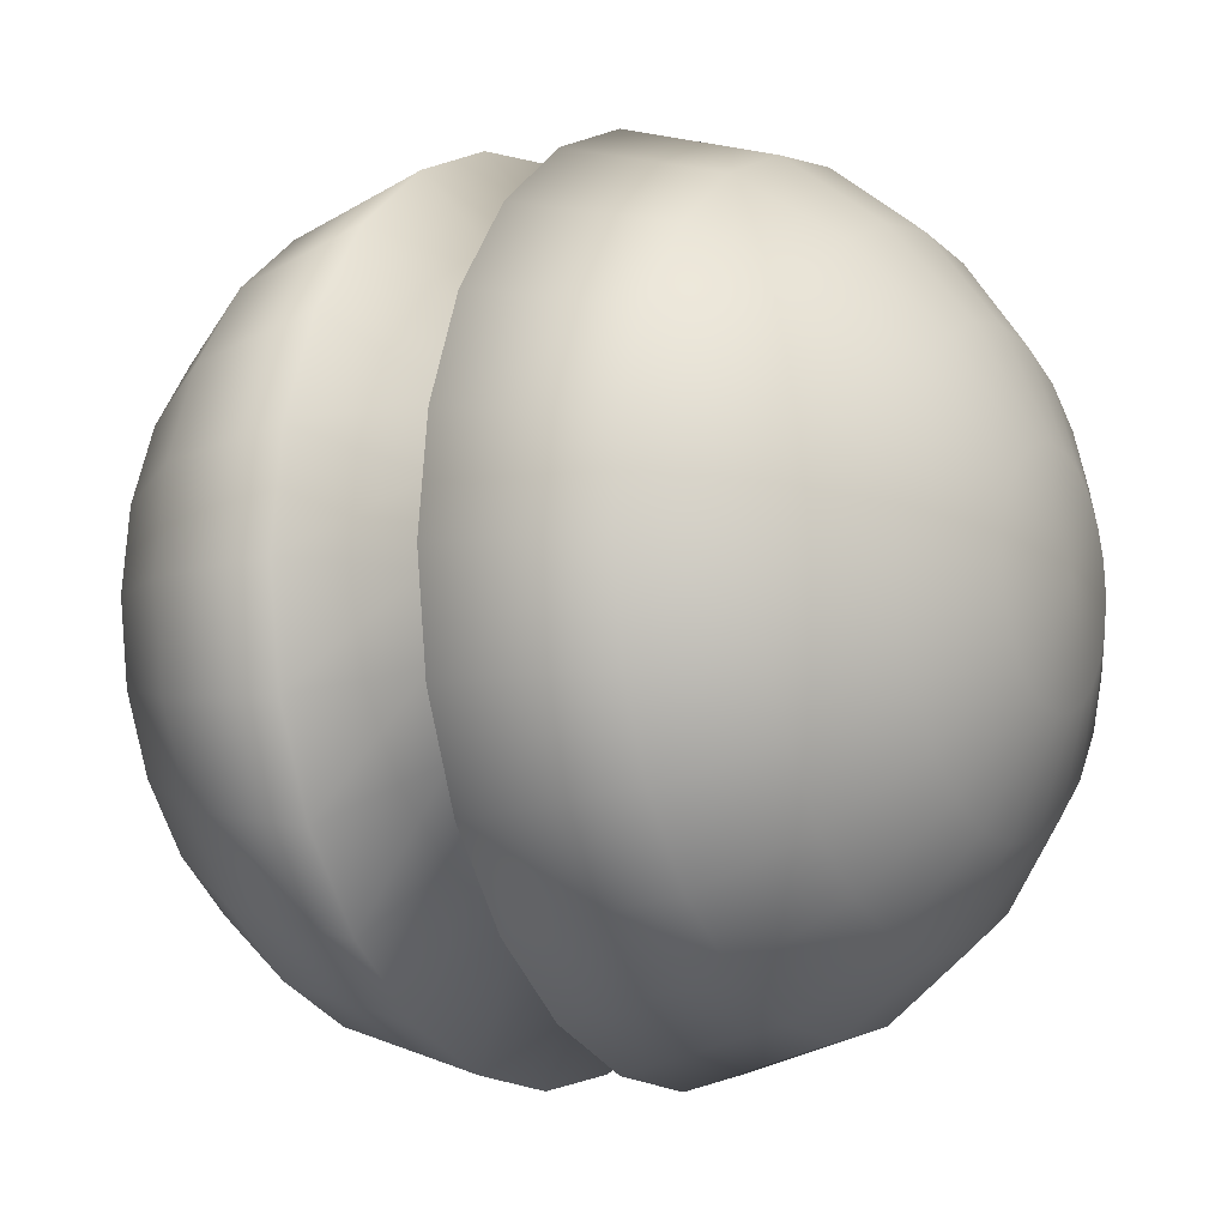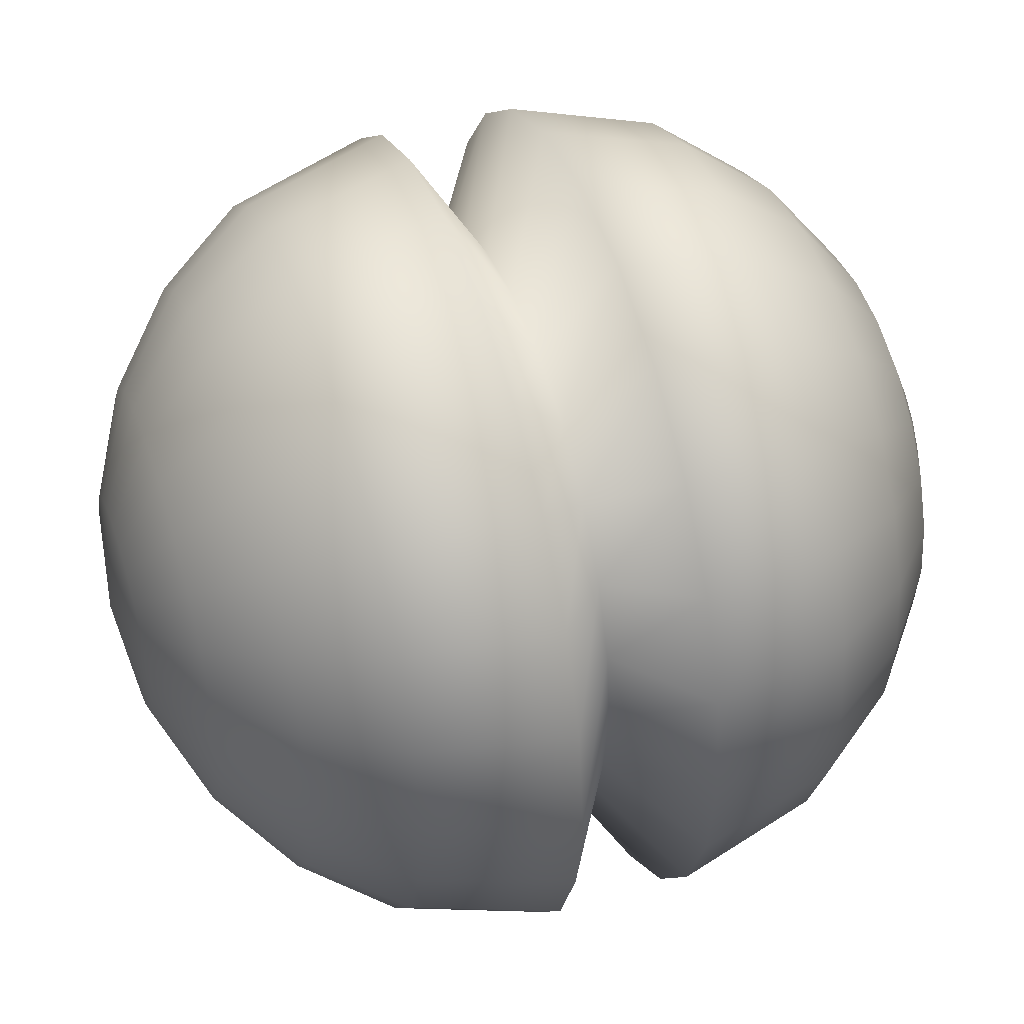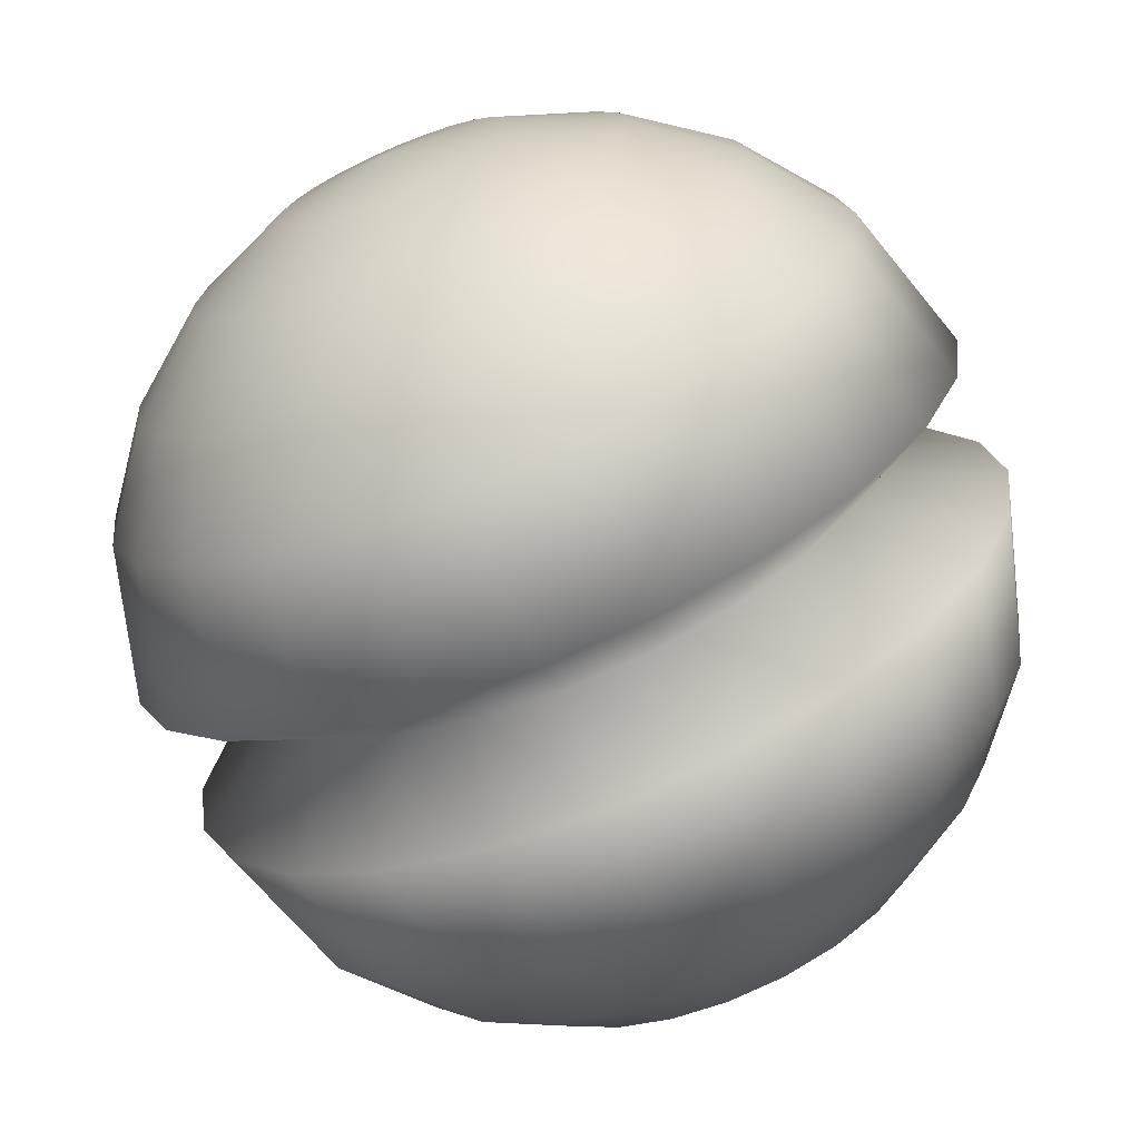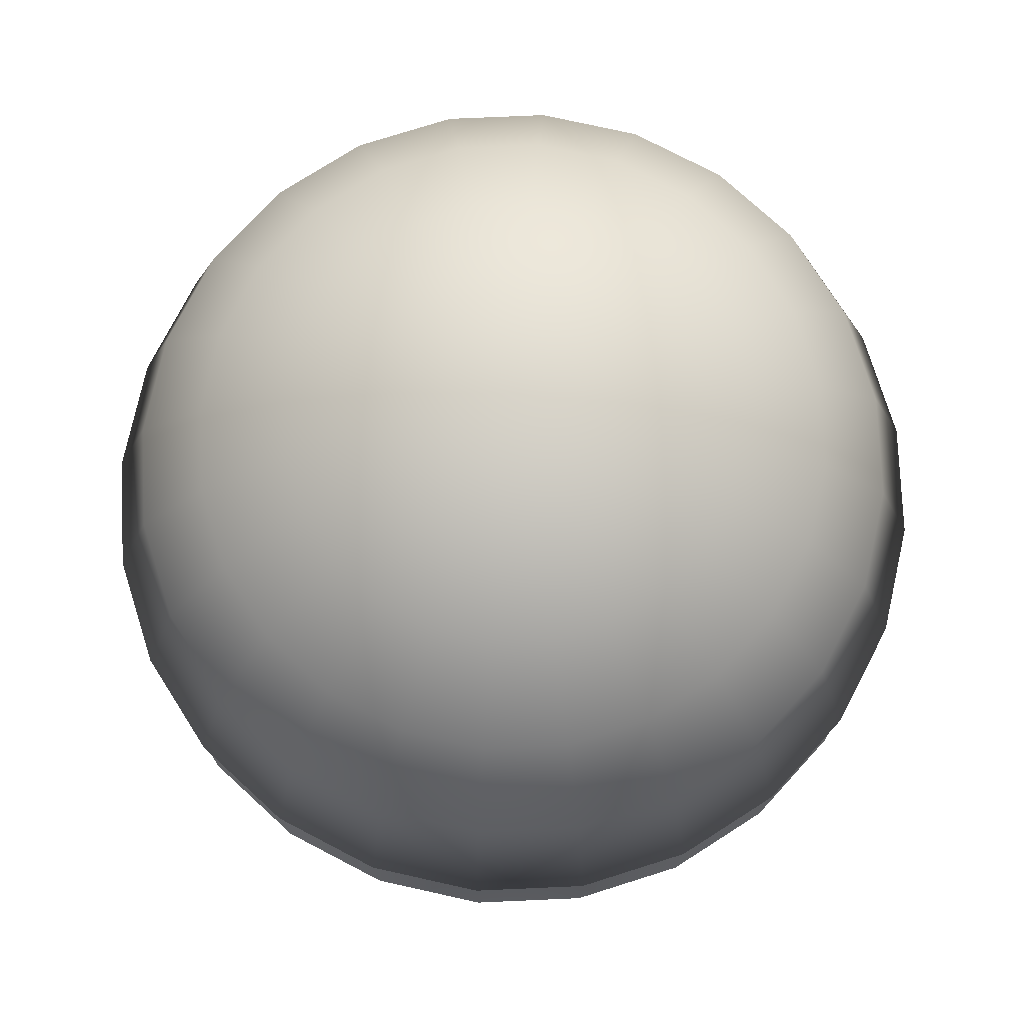
<metadata>
{"format":"obj","ext":"obj","renderer":"f3d","projection":"perspective","resolution":1024,"background":"white","views":[{"elev":-7.9,"azim":120.0,"up":"+Z"},{"elev":45.0,"azim":71.6,"up":"+Z"},{"elev":-70.4,"azim":22.9,"up":"+Z"},{"elev":76.4,"azim":-115.0,"up":"+Y"}]}
</metadata>
<code>
v  0 0.5 -0
v  -0 0.483 -0.1294
v  -0.0335 0.483 -0.125
v  -0.0647 0.483 -0.1121
v  -0.0915 0.483 -0.0915
v  -0.1121 0.483 -0.0647
v  -0.125 0.483 -0.0335
v  -0.1294 0.483 -0
v  -0.125 0.483 0.0335
v  -0.1121 0.483 0.0647
v  -0.0915 0.483 0.0915
v  -0.0647 0.483 0.1121
v  -0.0335 0.483 0.125
v  -0 0.483 0.1294
v  0.0335 0.483 0.125
v  0.0647 0.483 0.1121
v  0.0915 0.483 0.0915
v  0.1121 0.483 0.0647
v  0.125 0.483 0.0335
v  0.1294 0.483 0
v  0.125 0.483 -0.0335
v  0.1121 0.483 -0.0647
v  0.0915 0.483 -0.0915
v  0.0647 0.483 -0.1121
v  0.0335 0.483 -0.125
v  -0 0.433 -0.25
v  -0.0647 0.433 -0.2415
v  -0.125 0.433 -0.2165
v  -0.1768 0.433 -0.1768
v  -0.2165 0.433 -0.125
v  -0.2415 0.433 -0.0647
v  -0.25 0.433 -0
v  -0.2415 0.433 0.0647
v  -0.2165 0.433 0.125
v  -0.1768 0.433 0.1768
v  -0.125 0.433 0.2165
v  -0.0647 0.433 0.2415
v  -0 0.433 0.25
v  0.0647 0.433 0.2415
v  0.125 0.433 0.2165
v  0.1768 0.433 0.1768
v  0.2165 0.433 0.125
v  0.2415 0.433 0.0647
v  0.25 0.433 0
v  0.2415 0.433 -0.0647
v  0.2165 0.433 -0.125
v  0.1768 0.433 -0.1768
v  0.125 0.433 -0.2165
v  0.0647 0.433 -0.2415
v  -0 0.3536 -0.3536
v  -0.0915 0.3536 -0.3415
v  -0.1768 0.3536 -0.3062
v  -0.25 0.3536 -0.25
v  -0.3062 0.3536 -0.1768
v  -0.3415 0.3536 -0.0915
v  -0.3536 0.3536 -0
v  -0.3415 0.3536 0.0915
v  -0.3062 0.3536 0.1768
v  -0.25 0.3536 0.25
v  -0.1768 0.3536 0.3062
v  -0.0915 0.3536 0.3415
v  -0 0.3536 0.3536
v  0.0915 0.3536 0.3415
v  0.1768 0.3536 0.3062
v  0.25 0.3536 0.25
v  0.3062 0.3536 0.1768
v  0.3415 0.3536 0.0915
v  0.3536 0.3536 0
v  0.3415 0.3536 -0.0915
v  0.3062 0.3536 -0.1768
v  0.25 0.3536 -0.25
v  0.1768 0.3536 -0.3062
v  0.0915 0.3536 -0.3415
v  -0 0.25 -0.433
v  -0.1121 0.25 -0.4183
v  -0.2165 0.25 -0.375
v  -0.3062 0.25 -0.3062
v  -0.375 0.25 -0.2165
v  -0.4183 0.25 -0.1121
v  -0.433 0.25 -0
v  -0.4183 0.25 0.1121
v  -0.375 0.25 0.2165
v  -0.3062 0.25 0.3062
v  -0.2165 0.25 0.375
v  -0.1121 0.25 0.4183
v  -0 0.25 0.433
v  0.1121 0.25 0.4183
v  0.2165 0.25 0.375
v  0.3062 0.25 0.3062
v  0.375 0.25 0.2165
v  0.4183 0.25 0.1121
v  0.433 0.25 0
v  0.4183 0.25 -0.1121
v  0.375 0.25 -0.2165
v  0.3062 0.25 -0.3062
v  0.2165 0.25 -0.375
v  0.1121 0.25 -0.4183
v  -0 0.0794 -0.483
v  -0.125 0.0794 -0.4665
v  -0.2415 0.0794 -0.4183
v  -0.3415 0.0794 -0.3415
v  -0.4183 0.0794 -0.2415
v  -0.4665 0.0794 -0.125
v  -0.483 0.0794 -0
v  -0.4665 0.0794 0.125
v  -0.4183 0.0794 0.2415
v  -0.3415 0.0794 0.3415
v  -0.2415 0.0794 0.4183
v  -0.125 0.0794 0.4665
v  -0 0.0794 0.483
v  0.125 0.0794 0.4665
v  0.2415 0.0794 0.4183
v  0.3415 0.0794 0.3415
v  0.4183 0.0794 0.2415
v  0.4665 0.0794 0.125
v  0.483 0.0794 0
v  0.4665 0.0794 -0.125
v  0.4183 0.0794 -0.2415
v  0.3415 0.0794 -0.3415
v  0.2415 0.0794 -0.4183
v  0.125 0.0794 -0.4665
v  -0 0 -0.3492
v  -0.0904 0 -0.3373
v  -0.1746 0 -0.3024
v  -0.2469 0 -0.2469
v  -0.3024 0 -0.1746
v  -0.3373 0 -0.0904
v  -0.3492 0 -0
v  -0.3373 0 0.0904
v  -0.3024 0 0.1746
v  -0.2469 0 0.2469
v  -0.1746 0 0.3024
v  -0.0904 0 0.3373
v  -0 0 0.3492
v  0.0904 0 0.3373
v  0.1746 0 0.3024
v  0.2469 0 0.2469
v  0.3024 0 0.1746
v  0.3373 0 0.0904
v  0.3492 0 0
v  0.3373 0 -0.0904
v  0.3024 0 -0.1746
v  0.2469 0 -0.2469
v  0.1746 0 -0.3024
v  0.0904 0 -0.3373
v  -0 -0.0794 -0.483
v  -0.125 -0.0794 -0.4665
v  -0.2415 -0.0794 -0.4183
v  -0.3415 -0.0794 -0.3415
v  -0.4183 -0.0794 -0.2415
v  -0.4665 -0.0794 -0.125
v  -0.483 -0.0794 -0
v  -0.4665 -0.0794 0.125
v  -0.4183 -0.0794 0.2415
v  -0.3415 -0.0794 0.3415
v  -0.2415 -0.0794 0.4183
v  -0.125 -0.0794 0.4665
v  -0 -0.0794 0.483
v  0.125 -0.0794 0.4665
v  0.2415 -0.0794 0.4183
v  0.3415 -0.0794 0.3415
v  0.4183 -0.0794 0.2415
v  0.4665 -0.0794 0.125
v  0.483 -0.0794 0
v  0.4665 -0.0794 -0.125
v  0.4183 -0.0794 -0.2415
v  0.3415 -0.0794 -0.3415
v  0.2415 -0.0794 -0.4183
v  0.125 -0.0794 -0.4665
v  -0 -0.25 -0.433
v  -0.1121 -0.25 -0.4183
v  -0.2165 -0.25 -0.375
v  -0.3062 -0.25 -0.3062
v  -0.375 -0.25 -0.2165
v  -0.4183 -0.25 -0.1121
v  -0.433 -0.25 -0
v  -0.4183 -0.25 0.1121
v  -0.375 -0.25 0.2165
v  -0.3062 -0.25 0.3062
v  -0.2165 -0.25 0.375
v  -0.1121 -0.25 0.4183
v  -0 -0.25 0.433
v  0.1121 -0.25 0.4183
v  0.2165 -0.25 0.375
v  0.3062 -0.25 0.3062
v  0.375 -0.25 0.2165
v  0.4183 -0.25 0.1121
v  0.433 -0.25 0
v  0.4183 -0.25 -0.1121
v  0.375 -0.25 -0.2165
v  0.3062 -0.25 -0.3062
v  0.2165 -0.25 -0.375
v  0.1121 -0.25 -0.4183
v  -0 -0.3536 -0.3536
v  -0.0915 -0.3536 -0.3415
v  -0.1768 -0.3536 -0.3062
v  -0.25 -0.3536 -0.25
v  -0.3062 -0.3536 -0.1768
v  -0.3415 -0.3536 -0.0915
v  -0.3536 -0.3536 -0
v  -0.3415 -0.3536 0.0915
v  -0.3062 -0.3536 0.1768
v  -0.25 -0.3536 0.25
v  -0.1768 -0.3536 0.3062
v  -0.0915 -0.3536 0.3415
v  -0 -0.3536 0.3536
v  0.0915 -0.3536 0.3415
v  0.1768 -0.3536 0.3062
v  0.25 -0.3536 0.25
v  0.3062 -0.3536 0.1768
v  0.3415 -0.3536 0.0915
v  0.3536 -0.3536 0
v  0.3415 -0.3536 -0.0915
v  0.3062 -0.3536 -0.1768
v  0.25 -0.3536 -0.25
v  0.1768 -0.3536 -0.3062
v  0.0915 -0.3536 -0.3415
v  -0 -0.433 -0.25
v  -0.0647 -0.433 -0.2415
v  -0.125 -0.433 -0.2165
v  -0.1768 -0.433 -0.1768
v  -0.2165 -0.433 -0.125
v  -0.2415 -0.433 -0.0647
v  -0.25 -0.433 -0
v  -0.2415 -0.433 0.0647
v  -0.2165 -0.433 0.125
v  -0.1768 -0.433 0.1768
v  -0.125 -0.433 0.2165
v  -0.0647 -0.433 0.2415
v  -0 -0.433 0.25
v  0.0647 -0.433 0.2415
v  0.125 -0.433 0.2165
v  0.1768 -0.433 0.1768
v  0.2165 -0.433 0.125
v  0.2415 -0.433 0.0647
v  0.25 -0.433 0
v  0.2415 -0.433 -0.0647
v  0.2165 -0.433 -0.125
v  0.1768 -0.433 -0.1768
v  0.125 -0.433 -0.2165
v  0.0647 -0.433 -0.2415
v  -0 -0.483 -0.1294
v  -0.0335 -0.483 -0.125
v  -0.0647 -0.483 -0.1121
v  -0.0915 -0.483 -0.0915
v  -0.1121 -0.483 -0.0647
v  -0.125 -0.483 -0.0335
v  -0.1294 -0.483 -0
v  -0.125 -0.483 0.0335
v  -0.1121 -0.483 0.0647
v  -0.0915 -0.483 0.0915
v  -0.0647 -0.483 0.1121
v  -0.0335 -0.483 0.125
v  -0 -0.483 0.1294
v  0.0335 -0.483 0.125
v  0.0647 -0.483 0.1121
v  0.0915 -0.483 0.0915
v  0.1121 -0.483 0.0647
v  0.125 -0.483 0.0335
v  0.1294 -0.483 0
v  0.125 -0.483 -0.0335
v  0.1121 -0.483 -0.0647
v  0.0915 -0.483 -0.0915
v  0.0647 -0.483 -0.1121
v  0.0335 -0.483 -0.125
v  0 -0.5 -0
o Sphere001
g Sphere001
f 1 2 3
f 1 3 4
f 1 4 5
f 1 5 6
f 1 6 7
f 1 7 8
f 1 8 9
f 1 9 10
f 1 10 11
f 1 11 12
f 1 12 13
f 1 13 14
f 1 14 15
f 1 15 16
f 1 16 17
f 1 17 18
f 1 18 19
f 1 19 20
f 1 20 21
f 1 21 22
f 1 22 23
f 1 23 24
f 1 24 25
f 1 25 2
f 27 3 2
f 2 26 27
f 28 4 3
f 3 27 28
f 29 5 4
f 4 28 29
f 30 6 5
f 5 29 30
f 31 7 6
f 6 30 31
f 32 8 7
f 7 31 32
f 33 9 8
f 8 32 33
f 34 10 9
f 9 33 34
f 35 11 10
f 10 34 35
f 36 12 11
f 11 35 36
f 37 13 12
f 12 36 37
f 38 14 13
f 13 37 38
f 39 15 14
f 14 38 39
f 40 16 15
f 15 39 40
f 41 17 16
f 16 40 41
f 42 18 17
f 17 41 42
f 43 19 18
f 18 42 43
f 44 20 19
f 19 43 44
f 45 21 20
f 20 44 45
f 46 22 21
f 21 45 46
f 47 23 22
f 22 46 47
f 48 24 23
f 23 47 48
f 49 25 24
f 24 48 49
f 26 2 25
f 25 49 26
f 51 27 26
f 26 50 51
f 52 28 27
f 27 51 52
f 53 29 28
f 28 52 53
f 54 30 29
f 29 53 54
f 55 31 30
f 30 54 55
f 56 32 31
f 31 55 56
f 57 33 32
f 32 56 57
f 58 34 33
f 33 57 58
f 59 35 34
f 34 58 59
f 60 36 35
f 35 59 60
f 61 37 36
f 36 60 61
f 62 38 37
f 37 61 62
f 63 39 38
f 38 62 63
f 64 40 39
f 39 63 64
f 65 41 40
f 40 64 65
f 66 42 41
f 41 65 66
f 67 43 42
f 42 66 67
f 68 44 43
f 43 67 68
f 69 45 44
f 44 68 69
f 70 46 45
f 45 69 70
f 71 47 46
f 46 70 71
f 72 48 47
f 47 71 72
f 73 49 48
f 48 72 73
f 50 26 49
f 49 73 50
f 75 51 50
f 50 74 75
f 76 52 51
f 51 75 76
f 77 53 52
f 52 76 77
f 78 54 53
f 53 77 78
f 79 55 54
f 54 78 79
f 80 56 55
f 55 79 80
f 81 57 56
f 56 80 81
f 82 58 57
f 57 81 82
f 83 59 58
f 58 82 83
f 84 60 59
f 59 83 84
f 85 61 60
f 60 84 85
f 86 62 61
f 61 85 86
f 87 63 62
f 62 86 87
f 88 64 63
f 63 87 88
f 89 65 64
f 64 88 89
f 90 66 65
f 65 89 90
f 91 67 66
f 66 90 91
f 92 68 67
f 67 91 92
f 93 69 68
f 68 92 93
f 94 70 69
f 69 93 94
f 95 71 70
f 70 94 95
f 96 72 71
f 71 95 96
f 97 73 72
f 72 96 97
f 74 50 73
f 73 97 74
f 99 75 74
f 74 98 99
f 100 76 75
f 75 99 100
f 101 77 76
f 76 100 101
f 102 78 77
f 77 101 102
f 103 79 78
f 78 102 103
f 104 80 79
f 79 103 104
f 105 81 80
f 80 104 105
f 106 82 81
f 81 105 106
f 107 83 82
f 82 106 107
f 108 84 83
f 83 107 108
f 109 85 84
f 84 108 109
f 110 86 85
f 85 109 110
f 111 87 86
f 86 110 111
f 112 88 87
f 87 111 112
f 113 89 88
f 88 112 113
f 114 90 89
f 89 113 114
f 115 91 90
f 90 114 115
f 116 92 91
f 91 115 116
f 117 93 92
f 92 116 117
f 118 94 93
f 93 117 118
f 119 95 94
f 94 118 119
f 120 96 95
f 95 119 120
f 121 97 96
f 96 120 121
f 98 74 97
f 97 121 98
f 123 99 98
f 98 122 123
f 124 100 99
f 99 123 124
f 125 101 100
f 100 124 125
f 126 102 101
f 101 125 126
f 127 103 102
f 102 126 127
f 128 104 103
f 103 127 128
f 129 105 104
f 104 128 129
f 130 106 105
f 105 129 130
f 131 107 106
f 106 130 131
f 132 108 107
f 107 131 132
f 133 109 108
f 108 132 133
f 134 110 109
f 109 133 134
f 135 111 110
f 110 134 135
f 136 112 111
f 111 135 136
f 137 113 112
f 112 136 137
f 138 114 113
f 113 137 138
f 139 115 114
f 114 138 139
f 140 116 115
f 115 139 140
f 141 117 116
f 116 140 141
f 142 118 117
f 117 141 142
f 143 119 118
f 118 142 143
f 144 120 119
f 119 143 144
f 145 121 120
f 120 144 145
f 122 98 121
f 121 145 122
f 147 123 122
f 122 146 147
f 148 124 123
f 123 147 148
f 149 125 124
f 124 148 149
f 150 126 125
f 125 149 150
f 151 127 126
f 126 150 151
f 152 128 127
f 127 151 152
f 153 129 128
f 128 152 153
f 154 130 129
f 129 153 154
f 155 131 130
f 130 154 155
f 156 132 131
f 131 155 156
f 157 133 132
f 132 156 157
f 158 134 133
f 133 157 158
f 159 135 134
f 134 158 159
f 160 136 135
f 135 159 160
f 161 137 136
f 136 160 161
f 162 138 137
f 137 161 162
f 163 139 138
f 138 162 163
f 164 140 139
f 139 163 164
f 165 141 140
f 140 164 165
f 166 142 141
f 141 165 166
f 167 143 142
f 142 166 167
f 168 144 143
f 143 167 168
f 169 145 144
f 144 168 169
f 146 122 145
f 145 169 146
f 171 147 146
f 146 170 171
f 172 148 147
f 147 171 172
f 173 149 148
f 148 172 173
f 174 150 149
f 149 173 174
f 175 151 150
f 150 174 175
f 176 152 151
f 151 175 176
f 177 153 152
f 152 176 177
f 178 154 153
f 153 177 178
f 179 155 154
f 154 178 179
f 180 156 155
f 155 179 180
f 181 157 156
f 156 180 181
f 182 158 157
f 157 181 182
f 183 159 158
f 158 182 183
f 184 160 159
f 159 183 184
f 185 161 160
f 160 184 185
f 186 162 161
f 161 185 186
f 187 163 162
f 162 186 187
f 188 164 163
f 163 187 188
f 189 165 164
f 164 188 189
f 190 166 165
f 165 189 190
f 191 167 166
f 166 190 191
f 192 168 167
f 167 191 192
f 193 169 168
f 168 192 193
f 170 146 169
f 169 193 170
f 195 171 170
f 170 194 195
f 196 172 171
f 171 195 196
f 197 173 172
f 172 196 197
f 198 174 173
f 173 197 198
f 199 175 174
f 174 198 199
f 200 176 175
f 175 199 200
f 201 177 176
f 176 200 201
f 202 178 177
f 177 201 202
f 203 179 178
f 178 202 203
f 204 180 179
f 179 203 204
f 205 181 180
f 180 204 205
f 206 182 181
f 181 205 206
f 207 183 182
f 182 206 207
f 208 184 183
f 183 207 208
f 209 185 184
f 184 208 209
f 210 186 185
f 185 209 210
f 211 187 186
f 186 210 211
f 212 188 187
f 187 211 212
f 213 189 188
f 188 212 213
f 214 190 189
f 189 213 214
f 215 191 190
f 190 214 215
f 216 192 191
f 191 215 216
f 217 193 192
f 192 216 217
f 194 170 193
f 193 217 194
f 219 195 194
f 194 218 219
f 220 196 195
f 195 219 220
f 221 197 196
f 196 220 221
f 222 198 197
f 197 221 222
f 223 199 198
f 198 222 223
f 224 200 199
f 199 223 224
f 225 201 200
f 200 224 225
f 226 202 201
f 201 225 226
f 227 203 202
f 202 226 227
f 228 204 203
f 203 227 228
f 229 205 204
f 204 228 229
f 230 206 205
f 205 229 230
f 231 207 206
f 206 230 231
f 232 208 207
f 207 231 232
f 233 209 208
f 208 232 233
f 234 210 209
f 209 233 234
f 235 211 210
f 210 234 235
f 236 212 211
f 211 235 236
f 237 213 212
f 212 236 237
f 238 214 213
f 213 237 238
f 239 215 214
f 214 238 239
f 240 216 215
f 215 239 240
f 241 217 216
f 216 240 241
f 218 194 217
f 217 241 218
f 243 219 218
f 218 242 243
f 244 220 219
f 219 243 244
f 245 221 220
f 220 244 245
f 246 222 221
f 221 245 246
f 247 223 222
f 222 246 247
f 248 224 223
f 223 247 248
f 249 225 224
f 224 248 249
f 250 226 225
f 225 249 250
f 251 227 226
f 226 250 251
f 252 228 227
f 227 251 252
f 253 229 228
f 228 252 253
f 254 230 229
f 229 253 254
f 255 231 230
f 230 254 255
f 256 232 231
f 231 255 256
f 257 233 232
f 232 256 257
f 258 234 233
f 233 257 258
f 259 235 234
f 234 258 259
f 260 236 235
f 235 259 260
f 261 237 236
f 236 260 261
f 262 238 237
f 237 261 262
f 263 239 238
f 238 262 263
f 264 240 239
f 239 263 264
f 265 241 240
f 240 264 265
f 242 218 241
f 241 265 242
f 266 243 242
f 266 244 243
f 266 245 244
f 266 246 245
f 266 247 246
f 266 248 247
f 266 249 248
f 266 250 249
f 266 251 250
f 266 252 251
f 266 253 252
f 266 254 253
f 266 255 254
f 266 256 255
f 266 257 256
f 266 258 257
f 266 259 258
f 266 260 259
f 266 261 260
f 266 262 261
f 266 263 262
f 266 264 263
f 266 265 264
f 266 242 265

</code>
